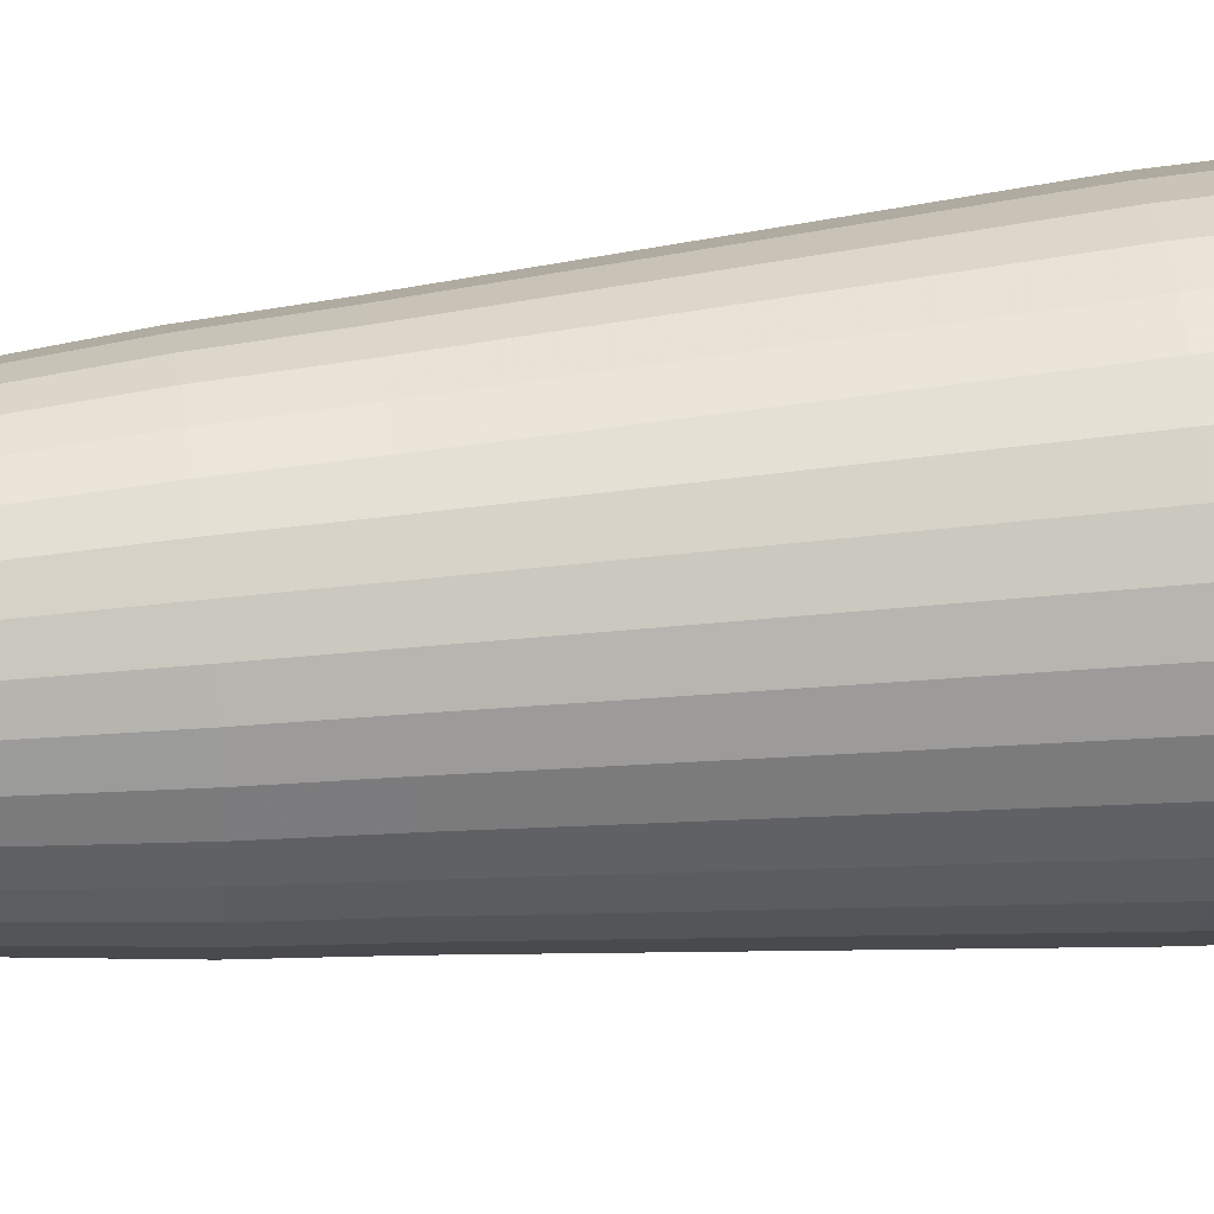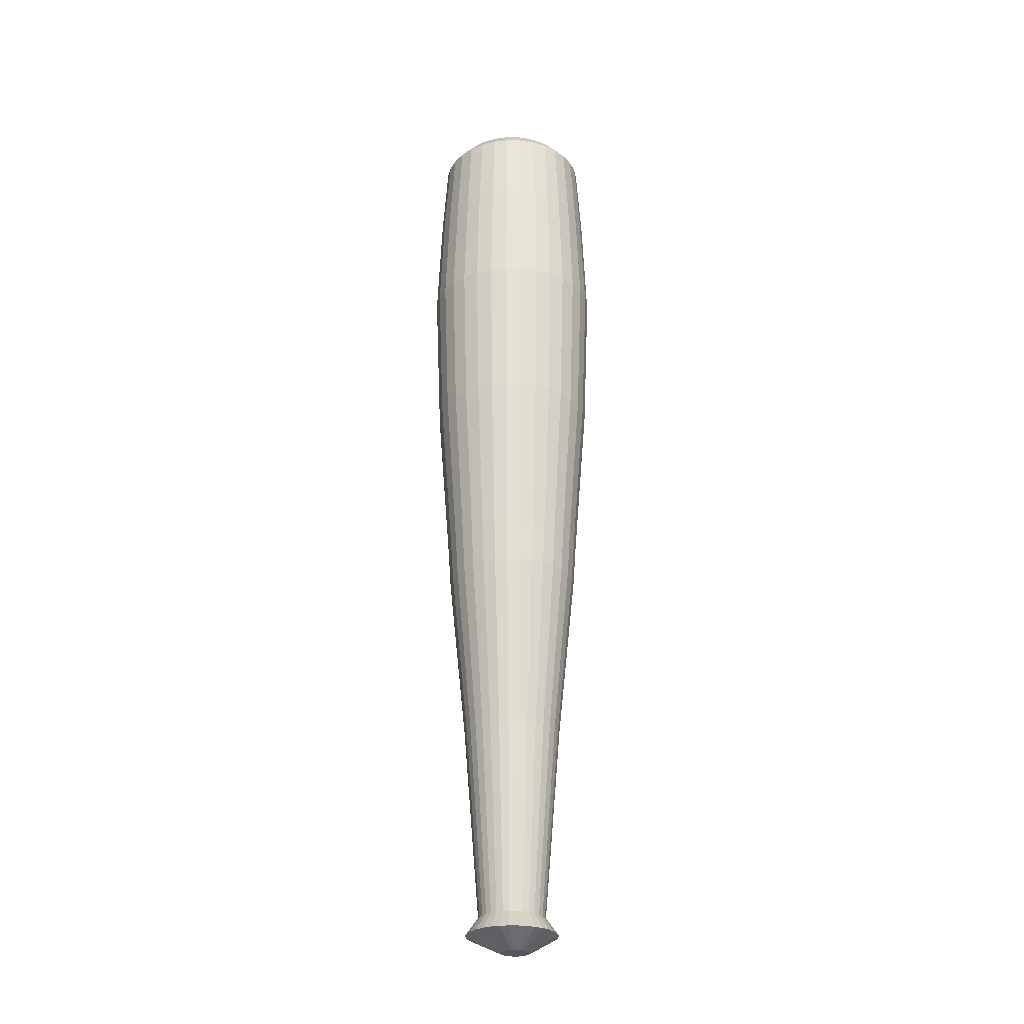
<metadata>
{"format":"obj","ext":"obj","renderer":"f3d","projection":"perspective","resolution":1024,"background":"white","views":[{"elev":37.4,"azim":81.9,"up":"+Z"},{"elev":-26.8,"azim":-108.3,"up":"+Y"}]}
</metadata>
<code>
o Batte
v -0 -1.275 0.2568
v 0 -1.348 0.1299
v 0.04137 -1.275 0.2528
v 0.01367 -1.348 0.1285
v 0.08115 -1.275 0.2407
v 0.02682 -1.348 0.1245
v 0.1178 -1.275 0.2211
v 0.03894 -1.348 0.1181
v 0.15 -1.275 0.1947
v 0.04956 -1.348 0.1094
v 0.1763 -1.275 0.1626
v 0.05828 -1.348 0.09873
v 0.1959 -1.275 0.1259
v 0.06476 -1.348 0.08661
v 0.208 -1.275 0.08614
v 0.06875 -1.348 0.07346
v 0.2121 -1.275 0.04476
v 0.07009 -1.348 0.05978
v 0.208 -1.275 0.003391
v 0.06875 -1.348 0.04611
v 0.1959 -1.275 -0.03639
v 0.06476 -1.348 0.03296
v 0.1763 -1.275 -0.07305
v 0.05828 -1.348 0.02084
v 0.15 -1.275 -0.1052
v 0.04956 -1.348 0.01022
v 0.1178 -1.275 -0.1316
v 0.03894 -1.348 0.001504
v 0.08115 -1.275 -0.1512
v 0.02682 -1.348 -0.004973
v 0.04137 -1.275 -0.1632
v 0.01367 -1.348 -0.008962
v -0 -1.275 -0.1673
v -0 -1.348 -0.01031
v -0.04137 -1.275 -0.1632
v -0.01367 -1.348 -0.008962
v -0.08115 -1.275 -0.1512
v -0.02682 -1.348 -0.004973
v -0.1178 -1.275 -0.1316
v -0.03894 -1.348 0.001504
v -0.15 -1.275 -0.1052
v -0.04956 -1.348 0.01022
v -0.1763 -1.275 -0.07305
v -0.05828 -1.348 0.02084
v -0.1959 -1.275 -0.03639
v -0.06476 -1.348 0.03296
v -0.208 -1.275 0.003391
v -0.06875 -1.348 0.04611
v -0.2121 -1.275 0.04476
v -0.07009 -1.348 0.05978
v -0.208 -1.275 0.08614
v -0.06875 -1.348 0.07346
v -0.1959 -1.275 0.1259
v -0.06476 -1.348 0.08661
v -0.1763 -1.275 0.1626
v -0.05828 -1.348 0.09873
v -0.15 -1.275 0.1947
v -0.04956 -1.348 0.1094
v -0.1178 -1.275 0.2211
v -0.03894 -1.348 0.1181
v -0.08115 -1.275 0.2407
v -0.02682 -1.348 0.1245
v -0.04137 -1.275 0.2528
v -0.01367 -1.348 0.1285
v -0 -1.195 0.1997
v 0.03022 -1.195 0.1967
v 0.05929 -1.195 0.1879
v 0.08607 -1.195 0.1736
v 0.1095 -1.195 0.1543
v 0.1288 -1.195 0.1308
v 0.1431 -1.195 0.1041
v 0.1519 -1.195 0.07499
v 0.1549 -1.195 0.04476
v 0.1519 -1.195 0.01454
v 0.1431 -1.195 -0.01452
v 0.1288 -1.195 -0.04131
v 0.1095 -1.195 -0.06479
v 0.08607 -1.195 -0.08405
v 0.05929 -1.195 -0.09837
v 0.03022 -1.195 -0.1072
v -0 -1.195 -0.1102
v -0.03022 -1.195 -0.1072
v -0.05929 -1.195 -0.09837
v -0.08607 -1.195 -0.08405
v -0.1095 -1.195 -0.06479
v -0.1288 -1.195 -0.04131
v -0.1431 -1.195 -0.01452
v -0.1519 -1.195 0.01454
v -0.1549 -1.195 0.04476
v -0.1519 -1.195 0.07499
v -0.1431 -1.195 0.1041
v -0.1288 -1.195 0.1308
v -0.1095 -1.195 0.1543
v -0.08607 -1.195 0.1736
v -0.05929 -1.195 0.1879
v -0.03022 -1.195 0.1967
v 0 -0.304 0.272
v 0.04434 -0.304 0.2677
v 0.08698 -0.304 0.2547
v 0.1263 -0.304 0.2337
v 0.1607 -0.304 0.2055
v 0.189 -0.304 0.171
v 0.21 -0.304 0.1317
v 0.2229 -0.304 0.0891
v 0.2273 -0.304 0.04476
v 0.2229 -0.304 0.000422
v 0.21 -0.304 -0.04221
v 0.189 -0.304 -0.08151
v 0.1607 -0.304 -0.1159
v 0.1263 -0.304 -0.1442
v 0.08698 -0.304 -0.1652
v 0.04434 -0.304 -0.1782
v 0 -0.304 -0.1825
v -0.04434 -0.304 -0.1782
v -0.08698 -0.304 -0.1652
v -0.1263 -0.304 -0.1442
v -0.1607 -0.304 -0.1159
v -0.189 -0.304 -0.08151
v -0.21 -0.304 -0.04222
v -0.2229 -0.304 0.000422
v -0.2273 -0.304 0.04476
v -0.2229 -0.304 0.0891
v -0.21 -0.304 0.1317
v -0.189 -0.304 0.171
v -0.1607 -0.304 0.2055
v -0.1263 -0.304 0.2337
v -0.08698 -0.304 0.2547
v -0.04434 -0.304 0.2677
v 0 0.4773 0.3523
v 0.06 0.4773 0.3464
v 0.1177 0.4773 0.3289
v 0.1709 0.4773 0.3005
v 0.2175 0.4773 0.2622
v 0.2557 0.4773 0.2156
v 0.2841 0.4773 0.1625
v 0.3016 0.4773 0.1048
v 0.3075 0.4773 0.04476
v 0.3016 0.4773 -0.01524
v 0.2841 0.4773 -0.07293
v 0.2557 0.4773 -0.1261
v 0.2175 0.4773 -0.1727
v 0.1709 0.4773 -0.2109
v 0.1177 0.4773 -0.2394
v 0.06 0.4773 -0.2569
v 0 0.4773 -0.2628
v -0.06 0.4773 -0.2569
v -0.1177 0.4773 -0.2394
v -0.1709 0.4773 -0.2109
v -0.2175 0.4773 -0.1727
v -0.2557 0.4773 -0.1261
v -0.2841 0.4773 -0.07293
v -0.3016 0.4773 -0.01524
v -0.3075 0.4773 0.04476
v -0.3016 0.4773 0.1048
v -0.2841 0.4773 0.1625
v -0.2557 0.4773 0.2156
v -0.2175 0.4773 0.2622
v -0.1709 0.4773 0.3005
v -0.1177 0.4773 0.3289
v -0.06 0.4773 0.3464
v 0 0.6642 0.3648
v 0.06245 0.6642 0.3587
v 0.1225 0.6642 0.3405
v 0.1778 0.6642 0.3109
v 0.2263 0.6642 0.2711
v 0.2661 0.6642 0.2226
v 0.2957 0.6642 0.1673
v 0.3139 0.6642 0.1072
v 0.3201 0.6642 0.04476
v 0.3139 0.6642 -0.01768
v 0.2957 0.6642 -0.07773
v 0.2661 0.6642 -0.1331
v 0.2263 0.6642 -0.1816
v 0.1778 0.6642 -0.2214
v 0.1225 0.6642 -0.251
v 0.06245 0.6642 -0.2692
v 0 0.6642 -0.2753
v -0.06245 0.6642 -0.2692
v -0.1225 0.6642 -0.251
v -0.1778 0.6642 -0.2214
v -0.2263 0.6642 -0.1816
v -0.2661 0.6642 -0.1331
v -0.2957 0.6642 -0.07773
v -0.3139 0.6642 -0.01768
v -0.3201 0.6642 0.04476
v -0.3139 0.6642 0.1072
v -0.2957 0.6642 0.1673
v -0.2661 0.6642 0.2226
v -0.2263 0.6642 0.2711
v -0.1778 0.6642 0.3109
v -0.1225 0.6642 0.3405
v -0.06245 0.6642 0.3587
v 0 1.417 0.4243
v 0.07405 1.417 0.417
v 0.1453 1.417 0.3954
v 0.2109 1.417 0.3604
v 0.2684 1.417 0.3132
v 0.3156 1.417 0.2556
v 0.3507 1.417 0.19
v 0.3723 1.417 0.1188
v 0.3796 1.417 0.04476
v 0.3723 1.417 -0.02929
v 0.3507 1.417 -0.1005
v 0.3156 1.417 -0.1661
v 0.2684 1.417 -0.2236
v 0.2109 1.417 -0.2708
v 0.1453 1.417 -0.3059
v 0.07405 1.417 -0.3275
v 0 1.417 -0.3348
v -0.07405 1.417 -0.3275
v -0.1453 1.417 -0.3059
v -0.2109 1.417 -0.2708
v -0.2684 1.417 -0.2236
v -0.3156 1.417 -0.1661
v -0.3507 1.417 -0.1005
v -0.3723 1.417 -0.02929
v -0.3796 1.417 0.04476
v -0.3723 1.417 0.1188
v -0.3507 1.417 0.19
v -0.3156 1.417 0.2556
v -0.2684 1.417 0.3132
v -0.2109 1.417 0.3604
v -0.1453 1.417 0.3954
v -0.07405 1.417 0.417
v 0 2.101 0.4514
v 0.07932 2.101 0.4435
v 0.1556 2.101 0.4204
v 0.2259 2.101 0.3828
v 0.2875 2.101 0.3323
v 0.3381 2.101 0.2707
v 0.3756 2.101 0.2004
v 0.3988 2.101 0.1241
v 0.4066 2.101 0.04476
v 0.3988 2.101 -0.03456
v 0.3756 2.101 -0.1108
v 0.3381 2.101 -0.1811
v 0.2875 2.101 -0.2427
v 0.2259 2.101 -0.2933
v 0.1556 2.101 -0.3309
v 0.07932 2.101 -0.354
v 0 2.101 -0.3618
v -0.07932 2.101 -0.354
v -0.1556 2.101 -0.3309
v -0.2259 2.101 -0.2933
v -0.2875 2.101 -0.2427
v -0.3381 2.101 -0.1811
v -0.3756 2.101 -0.1108
v -0.3988 2.101 -0.03456
v -0.4066 2.101 0.04476
v -0.3988 2.101 0.1241
v -0.3756 2.101 0.2004
v -0.3381 2.101 0.2707
v -0.2875 2.101 0.3323
v -0.2259 2.101 0.3828
v -0.1556 2.101 0.4204
v -0.07932 2.101 0.4435
v 0 2.608 0.4299
v 0.07513 2.608 0.4225
v 0.1474 2.608 0.4006
v 0.214 2.608 0.365
v 0.2723 2.608 0.3171
v 0.3202 2.608 0.2587
v 0.3558 2.608 0.1921
v 0.3777 2.608 0.1199
v 0.3851 2.608 0.04476
v 0.3777 2.608 -0.03037
v 0.3558 2.608 -0.1026
v 0.3202 2.608 -0.1692
v 0.2723 2.608 -0.2276
v 0.214 2.608 -0.2755
v 0.1474 2.608 -0.311
v 0.07513 2.608 -0.333
v 0 2.608 -0.3404
v -0.07513 2.608 -0.333
v -0.1474 2.608 -0.311
v -0.214 2.608 -0.2755
v -0.2723 2.608 -0.2276
v -0.3202 2.608 -0.1692
v -0.3558 2.608 -0.1026
v -0.3777 2.608 -0.03037
v -0.3851 2.608 0.04476
v -0.3777 2.608 0.1199
v -0.3558 2.608 0.1921
v -0.3202 2.608 0.2587
v -0.2723 2.608 0.3171
v -0.214 2.608 0.365
v -0.1474 2.608 0.4006
v -0.07513 2.608 0.4225
v 0 2.971 0.4052
v 0.07033 2.971 0.3983
v 0.138 2.971 0.3778
v 0.2003 2.971 0.3445
v 0.2549 2.971 0.2997
v 0.2997 2.971 0.245
v 0.333 2.971 0.1827
v 0.3536 2.971 0.1151
v 0.3605 2.971 0.04476
v 0.3536 2.971 -0.02557
v 0.333 2.971 -0.09319
v 0.2997 2.971 -0.1555
v 0.2549 2.971 -0.2101
v 0.2003 2.971 -0.255
v 0.138 2.971 -0.2883
v 0.07033 2.971 -0.3088
v 0 2.971 -0.3157
v -0.07033 2.971 -0.3088
v -0.138 2.971 -0.2883
v -0.2003 2.971 -0.255
v -0.2549 2.971 -0.2101
v -0.2997 2.971 -0.1555
v -0.333 2.971 -0.09319
v -0.3536 2.971 -0.02557
v -0.3605 2.971 0.04476
v -0.3536 2.971 0.1151
v -0.333 2.971 0.1827
v -0.2997 2.971 0.245
v -0.2549 2.971 0.2997
v -0.2003 2.971 0.3445
v -0.138 2.971 0.3778
v -0.07033 2.971 0.3983
v -0.2751 3.043 -0.06918
v -0.2476 3.043 -0.1207
v 0.292 3.043 -0.01332
v 0.2977 3.043 0.04476
v -0.292 3.043 -0.01332
v 0.2751 3.043 -0.06918
v -0.2977 3.043 0.04476
v 0.2476 3.043 -0.1207
v -0.292 3.043 0.1028
v 0.2105 3.043 -0.1658
v -0.2751 3.043 0.1587
v 0.1654 3.043 -0.2028
v -0.2476 3.043 0.2102
v 0.1139 3.043 -0.2303
v 0.05809 3.043 0.3368
v 0 3.043 0.3425
v -0.2105 3.043 0.2553
v 0.05809 3.043 -0.2473
v 0.1139 3.043 0.3198
v -0.1654 3.043 0.2923
v 0 3.043 -0.253
v 0.1654 3.043 0.2923
v -0.1139 3.043 0.3198
v -0.05809 3.043 -0.2473
v 0.2105 3.043 0.2553
v -0.05809 3.043 0.3368
v -0.1139 3.043 -0.2303
v 0.2476 3.043 0.2102
v -0.1654 3.043 -0.2028
v 0.2751 3.043 0.1587
v -0.2105 3.043 -0.1658
v 0.292 3.043 0.1028
v 0 3.115 0.1162
v 0 3.092 0.2303
v 0 3.109 0.1743
v 0.03619 3.092 0.2267
v 0.01393 3.115 0.1148
v 0.02528 3.109 0.1718
v 0.07099 3.092 0.2161
v 0.02732 3.115 0.1107
v 0.04958 3.109 0.1645
v 0.1031 3.092 0.199
v 0.03967 3.115 0.1041
v 0.07198 3.109 0.1525
v 0.1312 3.092 0.1759
v 0.05049 3.115 0.09525
v 0.09161 3.109 0.1364
v 0.1542 3.092 0.1478
v 0.05937 3.115 0.08443
v 0.1077 3.109 0.1167
v 0.1714 3.092 0.1158
v 0.06597 3.115 0.07209
v 0.1197 3.109 0.09434
v 0.1819 3.092 0.08095
v 0.07003 3.115 0.05869
v 0.1271 3.109 0.07004
v 0.1855 3.092 0.04476
v 0.0714 3.115 0.04476
v 0.1296 3.109 0.04476
v 0.1819 3.092 0.008572
v 0.07003 3.115 0.03083
v 0.1271 3.109 0.01948
v 0.1714 3.092 -0.02623
v 0.06597 3.115 0.01744
v 0.1197 3.109 -0.004819
v 0.1542 3.092 -0.0583
v 0.05937 3.115 0.005093
v 0.1077 3.109 -0.02722
v 0.1312 3.092 -0.08641
v 0.05049 3.115 -0.005727
v 0.09161 3.109 -0.04685
v 0.1031 3.092 -0.1095
v 0.03967 3.115 -0.01461
v 0.07198 3.109 -0.06296
v 0.07099 3.092 -0.1266
v 0.02732 3.115 -0.0212
v 0.04958 3.109 -0.07494
v 0.03619 3.092 -0.1372
v 0.01393 3.115 -0.02527
v 0.02528 3.109 -0.08231
v 0 3.092 -0.1407
v 0 3.115 -0.02664
v 0 3.109 -0.0848
v -0.03619 3.092 -0.1372
v -0.01393 3.115 -0.02527
v -0.02528 3.109 -0.08231
v -0.07099 3.092 -0.1266
v -0.02732 3.115 -0.0212
v -0.04958 3.109 -0.07494
v -0.1031 3.092 -0.1095
v -0.03967 3.115 -0.01461
v -0.07198 3.109 -0.06296
v -0.1312 3.092 -0.08641
v -0.05049 3.115 -0.005727
v -0.09161 3.109 -0.04685
v -0.1542 3.092 -0.0583
v -0.05937 3.115 0.005093
v -0.1077 3.109 -0.02722
v -0.1714 3.092 -0.02623
v -0.06597 3.115 0.01744
v -0.1197 3.109 -0.00482
v -0.1819 3.092 0.008572
v -0.07003 3.115 0.03083
v -0.1271 3.109 0.01948
v -0.1855 3.092 0.04476
v -0.0714 3.115 0.04476
v -0.1296 3.109 0.04476
v -0.1819 3.092 0.08095
v -0.07003 3.115 0.05869
v -0.1271 3.109 0.07004
v -0.1714 3.092 0.1158
v -0.06597 3.115 0.07209
v -0.1197 3.109 0.09434
v -0.1542 3.092 0.1478
v -0.05937 3.115 0.08443
v -0.1077 3.109 0.1167
v -0.1312 3.092 0.1759
v -0.05049 3.115 0.09525
v -0.09161 3.109 0.1364
v -0.1031 3.092 0.199
v -0.03967 3.115 0.1041
v -0.07198 3.109 0.1525
v -0.07099 3.092 0.2161
v -0.02732 3.115 0.1107
v -0.04958 3.109 0.1645
v -0.03619 3.092 0.2267
v -0.01393 3.115 0.1148
v -0.02528 3.109 0.1718
f 64 2 1 63
f 62 64 63 61
f 60 62 61 59
f 58 60 59 57
f 52 54 53 51
f 323 380 377 324
f 48 50 49 47
f 50 52 51 49
f 7 8 10 9
f 46 48 47 45
f 19 20 22 21
f 44 46 45 43
f 40 42 41 39
f 38 40 39 37
f 36 38 37 35
f 29 30 32 31
f 31 32 34 33
f 27 28 30 29
f 25 26 28 27
f 42 44 43 41
f 23 24 26 25
f 21 22 24 23
f 54 56 55 53
f 17 18 20 19
f 5 6 8 7
f 13 14 16 15
f 11 12 14 13
f 9 10 12 11
f 15 16 18 17
f 425 427 424 422
f 1 2 4 3
f 400 399 396 397
f 51 90 89 49
f 76 108 107 75
f 13 15 72 71
f 41 43 86 85
f 37 83 82 35
f 47 88 87 45
f 25 27 78 77
f 9 11 70 69
f 45 87 86 43
f 61 95 94 59
f 15 17 73 72
f 29 79 78 27
f 21 23 76 75
f 1 3 66 65
f 9 69 68 7
f 61 63 96 95
f 1 65 96 63
f 17 19 74 73
f 5 7 68 67
f 299 326 323 298
f 35 82 81 33
f 21 75 74 19
f 37 39 84 83
f 55 92 91 53
f 31 33 81 80
f 41 85 84 39
f 25 77 76 23
f 57 93 92 55
f 53 91 90 51
f 47 49 89 88
f 29 31 80 79
f 5 67 66 3
f 57 59 94 93
f 108 140 139 107
f 79 111 110 78
f 80 112 111 79
f 83 115 114 82
f 90 122 121 89
f 91 123 122 90
f 77 109 108 76
f 95 127 126 94
f 92 124 123 91
f 68 100 99 67
f 70 102 101 69
f 86 118 117 85
f 65 97 128 96
f 74 106 105 73
f 66 98 97 65
f 85 117 116 84
f 69 101 100 68
f 78 110 109 77
f 71 103 102 70
f 67 99 98 66
f 94 126 125 93
f 81 82 114 113
f 96 128 127 95
f 89 121 120 88
f 93 125 124 92
f 73 105 104 72
f 84 116 115 83
f 88 120 119 87
f 87 119 118 86
f 81 113 112 80
f 98 130 129 97
f 75 107 106 74
f 134 166 165 133
f 100 132 131 99
f 127 159 158 126
f 112 144 143 111
f 113 145 144 112
f 104 136 135 103
f 97 129 160 128
f 101 133 132 100
f 113 114 146 145
f 107 139 138 106
f 105 137 136 104
f 122 154 153 121
f 105 106 138 137
f 121 153 152 120
f 102 134 133 101
f 123 155 154 122
f 103 135 134 102
f 110 142 141 109
f 124 156 155 123
f 120 152 151 119
f 99 131 130 98
f 115 147 146 114
f 125 157 156 124
f 126 158 157 125
f 118 150 149 117
f 115 116 148 147
f 13 71 70 11
f 128 160 159 127
f 109 141 140 108
f 119 151 150 118
f 117 149 148 116
f 111 143 142 110
f 190 222 221 189
f 152 184 183 151
f 147 179 178 146
f 159 191 190 158
f 137 169 168 136
f 148 180 179 147
f 153 185 184 152
f 136 168 167 135
f 154 186 185 153
f 156 188 187 155
f 142 174 173 141
f 145 177 176 144
f 139 171 170 138
f 137 138 170 169
f 156 157 189 188
f 140 172 171 139
f 257 289 320 288
f 141 173 172 140
f 135 167 166 134
f 157 158 190 189
f 146 178 177 145
f 160 192 191 159
f 150 182 181 149
f 131 132 164 163
f 160 129 161 192
f 144 176 175 143
f 133 165 164 132
f 143 175 174 142
f 155 187 186 154
f 130 162 161 129
f 151 183 182 150
f 131 163 162 130
f 203 235 234 202
f 187 219 218 186
f 180 181 213 212
f 164 196 195 163
f 174 206 205 173
f 165 166 198 197
f 175 207 206 174
f 182 214 213 181
f 72 104 103 71
f 162 194 193 161
f 180 212 211 179
f 173 205 204 172
f 163 195 194 162
f 188 220 219 187
f 169 201 200 168
f 161 193 224 192
f 189 221 220 188
f 172 204 203 171
f 170 202 201 169
f 184 216 215 183
f 179 211 210 178
f 175 176 208 207
f 165 197 196 164
f 191 223 222 190
f 178 210 209 177
f 168 200 199 167
f 186 218 217 185
f 171 203 202 170
f 192 224 223 191
f 182 183 215 214
f 185 217 216 184
f 177 209 208 176
f 231 263 262 230
f 210 242 241 209
f 196 228 227 195
f 218 250 249 217
f 219 251 250 218
f 201 233 232 200
f 217 249 248 216
f 206 207 239 238
f 197 229 228 196
f 214 246 245 213
f 198 230 229 197
f 220 252 251 219
f 213 245 244 212
f 206 238 237 205
f 208 240 239 207
f 214 215 247 246
f 199 231 230 198
f 223 255 254 222
f 205 237 236 204
f 248 280 279 247
f 216 248 247 215
f 212 244 243 211
f 224 256 255 223
f 211 243 242 210
f 204 236 235 203
f 194 226 225 193
f 209 241 240 208
f 195 227 226 194
f 202 234 233 201
f 193 225 256 224
f 200 232 231 199
f 220 221 253 252
f 269 301 300 268
f 254 286 285 253
f 255 287 286 254
f 148 149 181 180
f 245 277 276 244
f 241 273 272 240
f 251 283 282 250
f 244 276 275 243
f 225 257 288 256
f 256 288 287 255
f 246 278 277 245
f 236 268 267 235
f 227 228 260 259
f 234 266 265 233
f 233 265 264 232
f 247 279 278 246
f 235 267 266 234
f 230 262 261 229
f 237 269 268 236
f 250 282 281 249
f 229 261 260 228
f 227 259 258 226
f 239 271 270 238
f 253 285 284 252
f 249 281 280 248
f 226 258 257 225
f 232 264 263 231
f 252 284 283 251
f 242 274 273 241
f 240 272 271 239
f 243 275 274 242
f 238 270 269 237
f 344 404 401 341
f 271 303 302 270
f 282 314 313 281
f 284 316 315 283
f 283 315 314 282
f 261 293 292 260
f 277 309 308 276
f 166 167 199 198
f 281 313 312 280
f 259 291 290 258
f 276 308 307 275
f 285 317 316 284
f 258 290 289 257
f 265 297 296 264
f 262 294 293 261
f 270 302 301 269
f 286 318 317 285
f 280 312 311 279
f 288 320 319 287
f 274 275 307 306
f 260 292 291 259
f 287 319 318 286
f 267 299 298 266
f 273 274 306 305
f 278 310 309 277
f 272 273 305 304
f 268 300 299 267
f 263 295 294 262
f 264 296 295 263
f 279 311 310 278
f 266 298 297 265
f 272 304 303 271
f 338 341 401 398
f 330 389 386 328
f 326 383 380 323
f 322 321 419 416
f 343 346 446 443
f 333 434 431 331
f 344 347 407 404
f 331 431 428 329
f 334 395 392 332
f 339 342 362 359
f 345 365 362 342
f 337 340 440 437
f 435 447 399
f 336 335 356 354
f 324 377 374 352
f 322 416 413 351
f 347 349 410 407
f 339 359 356 335
f 338 398 395 334
f 325 422 419 321
f 337 437 434 333
f 330 332 392 389
f 351 413 410 349
f 327 425 422 325
f 336 354 446 346
f 345 348 368 365
f 329 428 425 327
f 343 443 440 340
f 326 328 386 383
f 56 58 57 55
f 350 371 368 348
f 295 350 348 294
f 291 292 342 339
f 309 351 349 308
f 289 336 346 320
f 306 307 347 344
f 299 300 328 326
f 293 345 342 292
f 312 325 321 311
f 314 315 331 329
f 304 338 334 303
f 319 320 346 343
f 303 334 332 302
f 306 344 341 305
f 312 313 327 325
f 307 308 349 347
f 296 352 350 295
f 289 290 335 336
f 291 339 335 290
f 317 318 340 337
f 309 310 322 351
f 311 321 322 310
f 317 337 333 316
f 313 314 329 327
f 315 316 333 331
f 293 294 348 345
f 298 323 324 297
f 34 36 35 33
f 301 302 332 330
f 301 330 328 300
f 297 324 352 296
f 319 343 340 318
f 304 305 341 338
f 413 415 412 410
f 406 405 402 403
f 404 406 403 401
f 385 384 381 382
f 443 445 442 440
f 370 369 366 367
f 389 391 388 386
f 382 381 378 379
f 422 424 421 419
f 355 353 447 448
f 398 400 397 395
f 433 436 435 432
f 389 392 394 391
f 400 403 402 399
f 365 368 370 367
f 409 408 405 406
f 437 439 436 434
f 418 421 420 417
f 354 356 358 355
f 373 372 369 370
f 365 367 364 362
f 364 363 360 361
f 354 355 448 446
f 427 426 423 424
f 359 361 358 356
f 430 429 426 427
f 437 440 442 439
f 6 62 38 22
f 416 418 415 413
f 439 438 435 436
f 416 419 421 418
f 445 444 441 442
f 398 401 403 400
f 385 388 387 384
f 407 410 412 409
f 376 375 372 373
f 3 4 6 5
f 430 433 432 429
f 434 436 433 431
f 361 360 357 358
f 383 385 382 380
f 394 393 390 391
f 374 377 379 376
f 376 379 378 375
f 428 430 427 425
f 409 412 411 408
f 380 382 379 377
f 367 366 363 364
f 395 397 394 392
f 412 415 414 411
f 359 362 364 361
f 439 442 441 438
f 383 386 388 385
f 391 390 387 388
f 443 446 448 445
f 445 448 447 444
f 407 409 406 404
f 397 396 393 394
f 374 376 373 371
f 355 358 357 353
f 371 373 370 368
f 415 418 417 414
f 431 433 430 428
f 424 423 420 421
f 350 352 374 371
f 6 4 2
f 2 64 62
f 62 60 58
f 58 56 62
f 56 54 62
f 54 52 50
f 50 48 54
f 48 46 54
f 46 44 42
f 42 40 38
f 38 36 34
f 34 32 38
f 32 30 38
f 30 28 26
f 26 24 22
f 22 20 18
f 18 16 22
f 16 14 22
f 14 12 6
f 12 10 6
f 10 8 6
f 6 2 62
f 46 42 54
f 42 38 54
f 30 26 22
f 62 54 38
f 38 30 22
f 22 14 6
f 447 353 363
f 353 357 363
f 357 360 363
f 363 366 369
f 369 372 363
f 372 375 363
f 375 378 381
f 381 384 387
f 387 390 399
f 390 393 399
f 393 396 399
f 399 402 405
f 405 408 411
f 411 414 423
f 414 417 423
f 417 420 423
f 423 426 435
f 426 429 435
f 429 432 435
f 435 438 441
f 441 444 435
f 444 447 435
f 375 381 399
f 381 387 399
f 399 405 423
f 405 411 423
f 447 363 399
f 363 375 399
f 423 435 399
f 222 254 253 221

</code>
